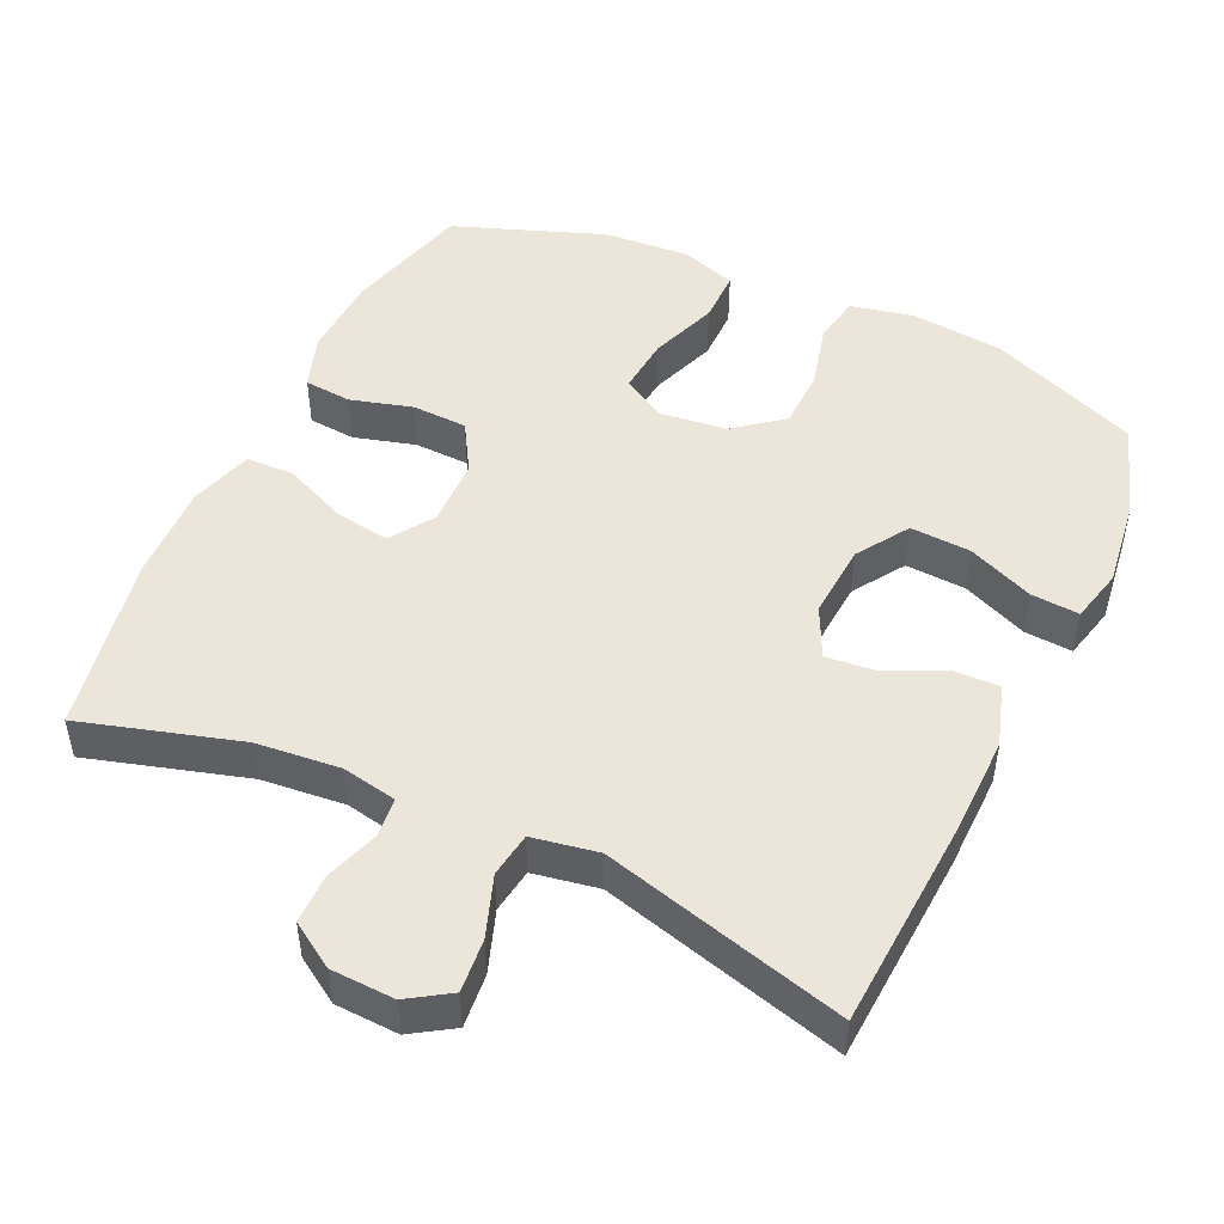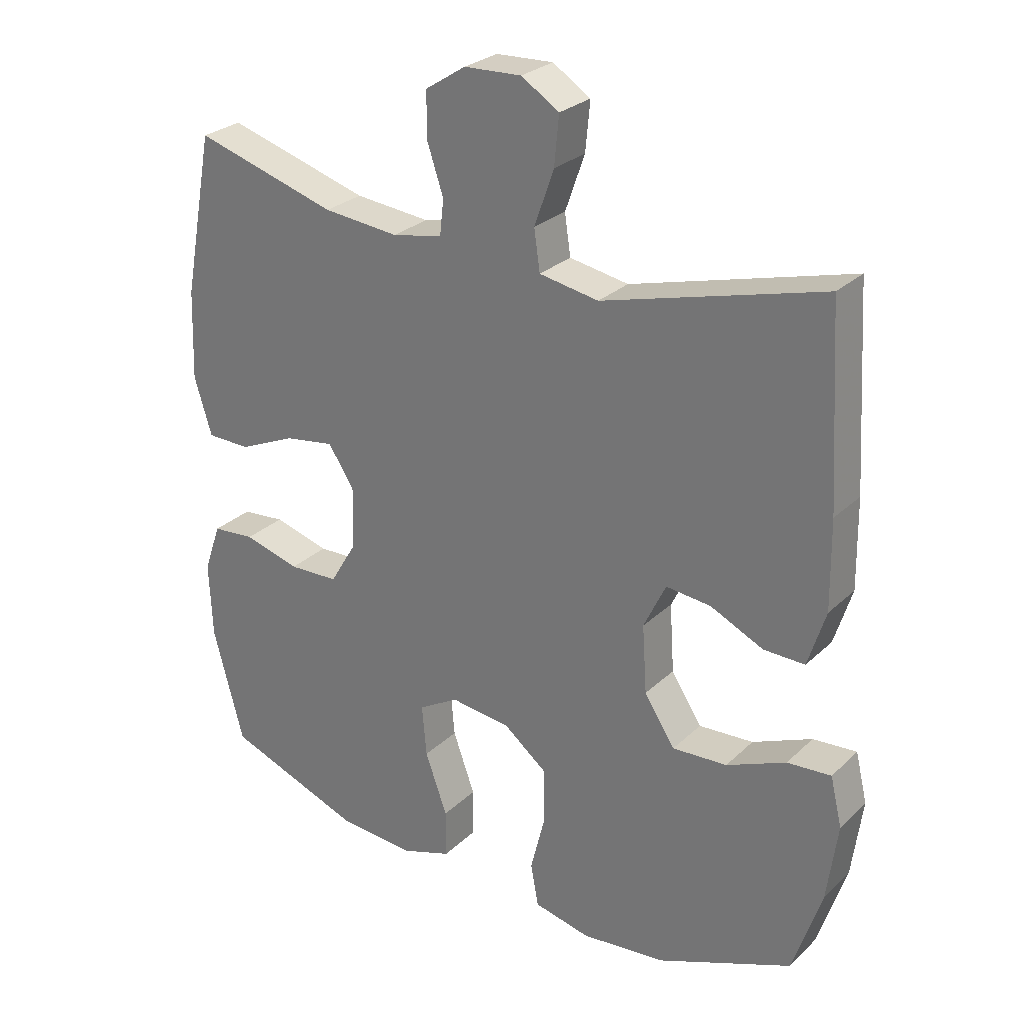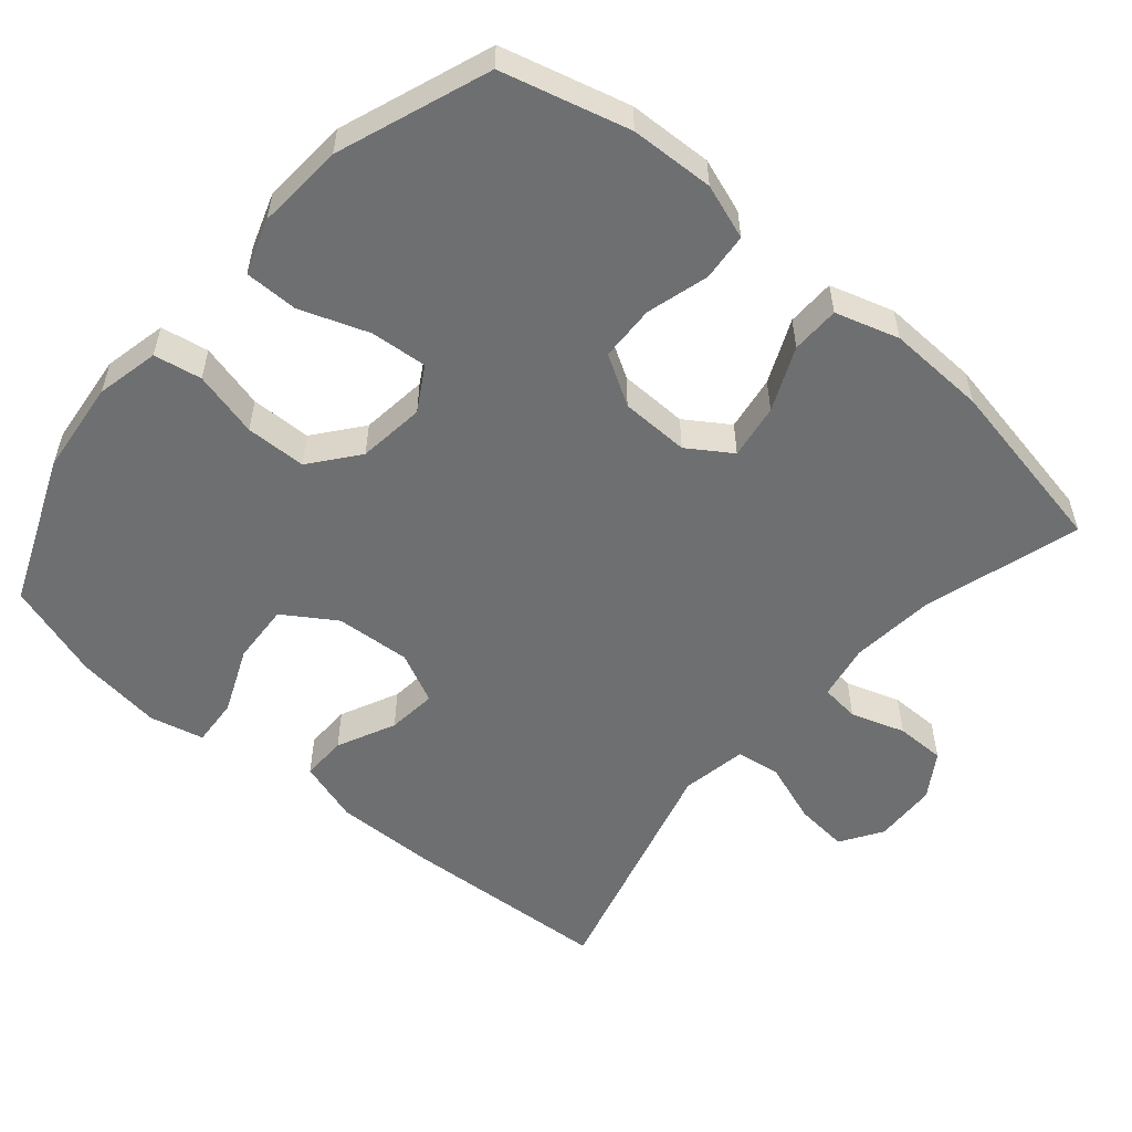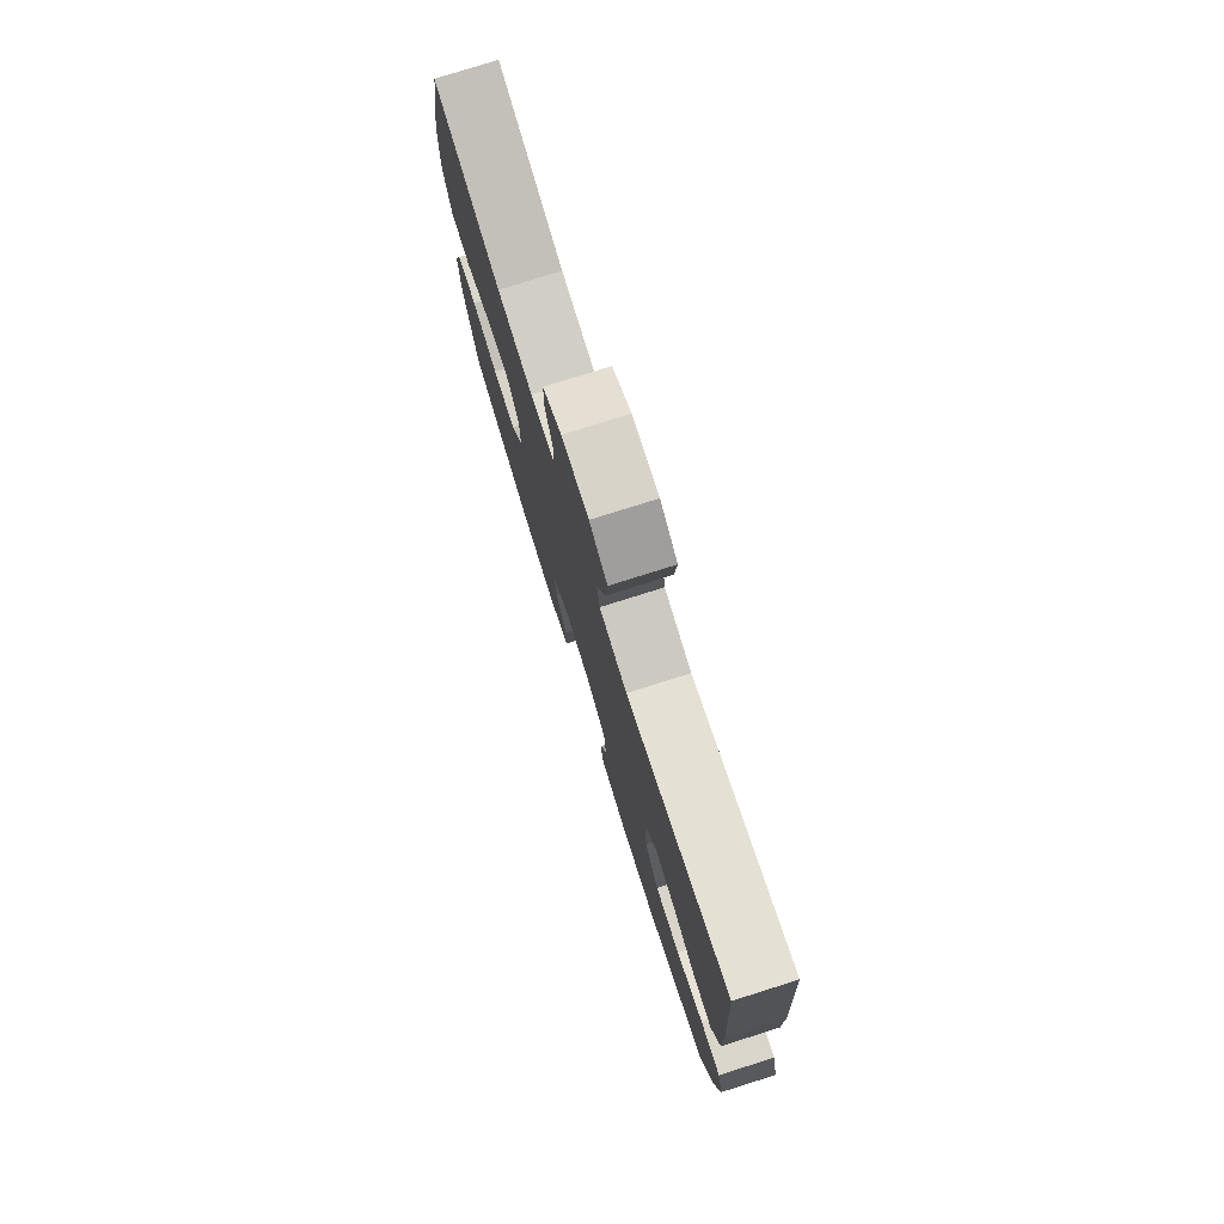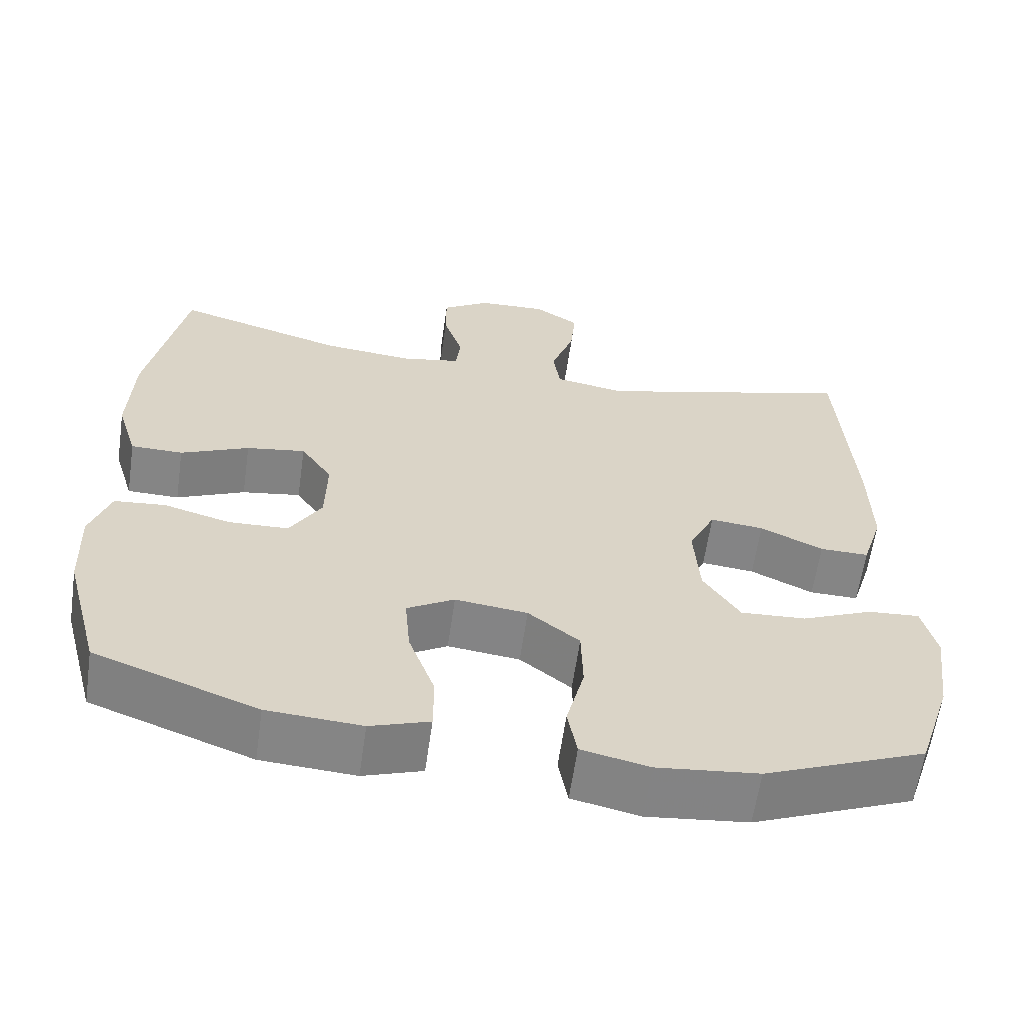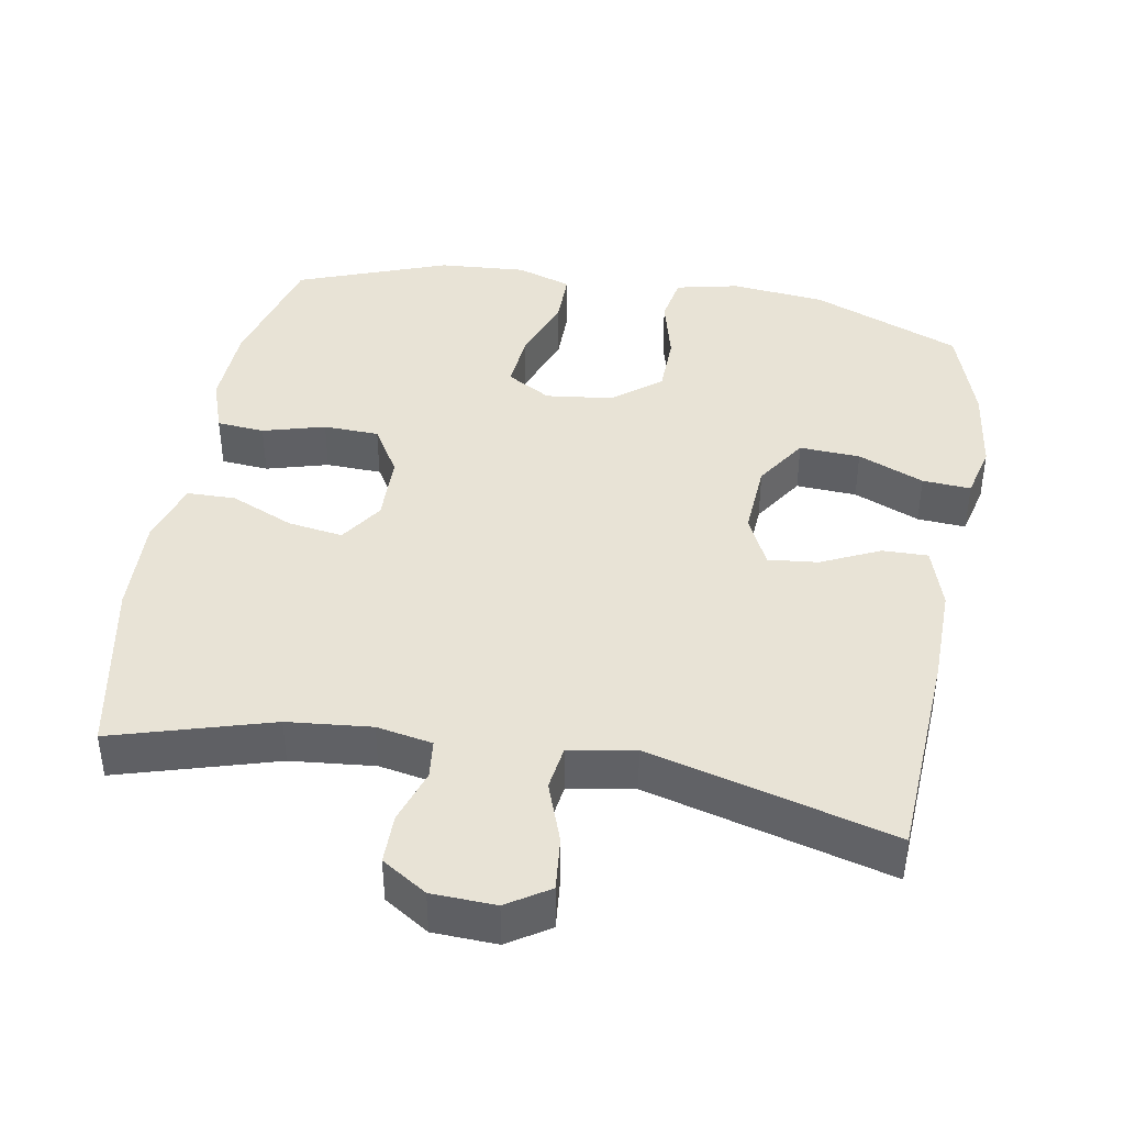
<metadata>
{"format":"obj","ext":"obj","renderer":"f3d","projection":"perspective","resolution":1024,"background":"white","views":[{"elev":48.2,"azim":24.9,"up":"+Y"},{"elev":27.4,"azim":35.5,"up":"+Z"},{"elev":-54.6,"azim":-130.6,"up":"+Y"},{"elev":78.0,"azim":72.5,"up":"+Z"},{"elev":-61.6,"azim":-8.2,"up":"+Z"},{"elev":41.4,"azim":9.9,"up":"+Y"}]}
</metadata>
<code>
v -0.5 0.07 -0.5
v -0.547 0.07 -0.324
v -0.552 0.07 -0.208
v -0.526 0.07 -0.132
v -0.46 0.07 -0.126
v -0.374 0.07 -0.15
v -0.297 0.07 -0.147
v -0.256 0.07 -0.078
v -0.254 0.07 0.017
v -0.294 0.07 0.077
v -0.37 0.07 0.065
v -0.458 0.07 0.026
v -0.525 0.07 0.027
v -0.552 0.07 0.115
v -0.547 0.07 0.252
v -0.5 0.07 0.5
v -0.281 0.07 0.436
v -0.165 0.07 0.425
v -0.088 0.07 0.44
v -0.082 0.07 0.494
v -0.107 0.07 0.569
v -0.107 0.07 0.638
v -0.045 0.07 0.678
v 0.043 0.07 0.682
v 0.101 0.07 0.645
v 0.094 0.07 0.571
v 0.064 0.07 0.486
v 0.073 0.07 0.424
v 0.164 0.07 0.408
v 0.5 0.07 0.5
v 0.518 0.07 0.203
v 0.52 0.07 0.068
v 0.493 0.07 -0.018
v 0.43 0.07 -0.017
v 0.349 0.07 0.021
v 0.28 0.07 0.028
v 0.246 0.07 -0.043
v 0.253 0.07 -0.147
v 0.3 0.07 -0.219
v 0.384 0.07 -0.214
v 0.475 0.07 -0.175
v 0.542 0.07 -0.17
v 0.56 0.07 -0.245
v 0.544 0.07 -0.365
v 0.5 0.07 -0.5
v 0.293 0.07 -0.585
v 0.163 0.07 -0.599
v 0.076 0.07 -0.58
v 0.064 0.07 -0.514
v 0.087 0.07 -0.423
v 0.085 0.07 -0.339
v 0.019 0.07 -0.287
v -0.074 0.07 -0.276
v -0.135 0.07 -0.312
v -0.128 0.07 -0.391
v -0.094 0.07 -0.485
v -0.094 0.07 -0.559
v -0.17 0.07 -0.585
v -0.291 0.07 -0.577
v -0.5 0 -0.5
v -0.547 0 -0.324
v -0.552 0 -0.208
v -0.526 0 -0.132
v -0.46 0 -0.126
v -0.374 0 -0.15
v -0.297 0 -0.147
v -0.256 0 -0.078
v -0.254 0 0.017
v -0.294 0 0.077
v -0.37 0 0.065
v -0.458 0 0.026
v -0.525 0 0.027
v -0.552 0 0.115
v -0.547 0 0.252
v -0.5 0 0.5
v -0.281 0 0.436
v -0.165 0 0.425
v -0.088 0 0.44
v -0.082 0 0.494
v -0.107 0 0.569
v -0.107 0 0.638
v -0.045 0 0.678
v 0.043 0 0.682
v 0.101 0 0.645
v 0.094 0 0.571
v 0.064 0 0.486
v 0.073 0 0.424
v 0.164 0 0.408
v 0.5 0 0.5
v 0.518 0 0.203
v 0.52 0 0.068
v 0.493 0 -0.018
v 0.43 0 -0.017
v 0.349 0 0.021
v 0.28 0 0.028
v 0.246 0 -0.043
v 0.253 0 -0.147
v 0.3 0 -0.219
v 0.384 0 -0.214
v 0.475 0 -0.175
v 0.542 0 -0.17
v 0.56 0 -0.245
v 0.544 0 -0.365
v 0.5 0 -0.5
v 0.293 0 -0.585
v 0.163 0 -0.599
v 0.076 0 -0.58
v 0.064 0 -0.514
v 0.087 0 -0.423
v 0.085 0 -0.339
v 0.019 0 -0.287
v -0.074 0 -0.276
v -0.135 0 -0.312
v -0.128 0 -0.391
v -0.094 0 -0.485
v -0.094 0 -0.559
v -0.17 0 -0.585
v -0.291 0 -0.577
f 55 56 57 58
f 54 55 58 59
f 47 48 49 50
f 47 50 51
f 46 47 51
f 45 46 51
f 44 45 51 52
f 40 41 42 43
f 39 40 43 44
f 32 33 34 35
f 32 35 36
f 29 30 31 32
f 28 29 32 36
f 24 25 26 27
f 22 23 24 27
f 20 21 22 27
f 19 20 27 28
f 18 19 28 36
f 14 15 16 17
f 11 12 13 14
f 10 11 14 17
f 9 10 17 18
f 3 4 5 6
f 3 6 7
f 2 3 7
f 54 59 1 2
f 53 54 2 7
f 52 53 7 8
f 39 44 52 8
f 38 39 8 9
f 37 38 9 18
f 18 36 37
f 117 116 115 114
f 118 117 114 113
f 109 108 107 106
f 110 109 106
f 110 106 105
f 110 105 104
f 111 110 104 103
f 102 101 100 99
f 103 102 99 98
f 94 93 92 91
f 95 94 91
f 91 90 89 88
f 95 91 88 87
f 86 85 84 83
f 86 83 82 81
f 86 81 80 79
f 87 86 79 78
f 95 87 78 77
f 76 75 74 73
f 73 72 71 70
f 76 73 70 69
f 77 76 69 68
f 65 64 63 62
f 66 65 62
f 66 62 61
f 61 60 118 113
f 66 61 113 112
f 67 66 112 111
f 67 111 103 98
f 68 67 98 97
f 77 68 97 96
f 96 95 77
f 1 60 61 2
f 2 61 62 3
f 3 62 63 4
f 4 63 64 5
f 5 64 65 6
f 6 65 66 7
f 7 66 67 8
f 8 67 68 9
f 9 68 69 10
f 10 69 70 11
f 11 70 71 12
f 12 71 72 13
f 13 72 73 14
f 14 73 74 15
f 15 74 75 16
f 16 75 76 17
f 17 76 77 18
f 18 77 78 19
f 19 78 79 20
f 20 79 80 21
f 21 80 81 22
f 22 81 82 23
f 23 82 83 24
f 24 83 84 25
f 25 84 85 26
f 26 85 86 27
f 27 86 87 28
f 28 87 88 29
f 29 88 89 30
f 30 89 90 31
f 31 90 91 32
f 32 91 92 33
f 33 92 93 34
f 34 93 94 35
f 35 94 95 36
f 36 95 96 37
f 37 96 97 38
f 38 97 98 39
f 39 98 99 40
f 40 99 100 41
f 41 100 101 42
f 42 101 102 43
f 43 102 103 44
f 44 103 104 45
f 45 104 105 46
f 46 105 106 47
f 47 106 107 48
f 48 107 108 49
f 49 108 109 50
f 50 109 110 51
f 51 110 111 52
f 52 111 112 53
f 53 112 113 54
f 54 113 114 55
f 55 114 115 56
f 56 115 116 57
f 57 116 117 58
f 58 117 118 59
f 59 118 60 1

</code>
